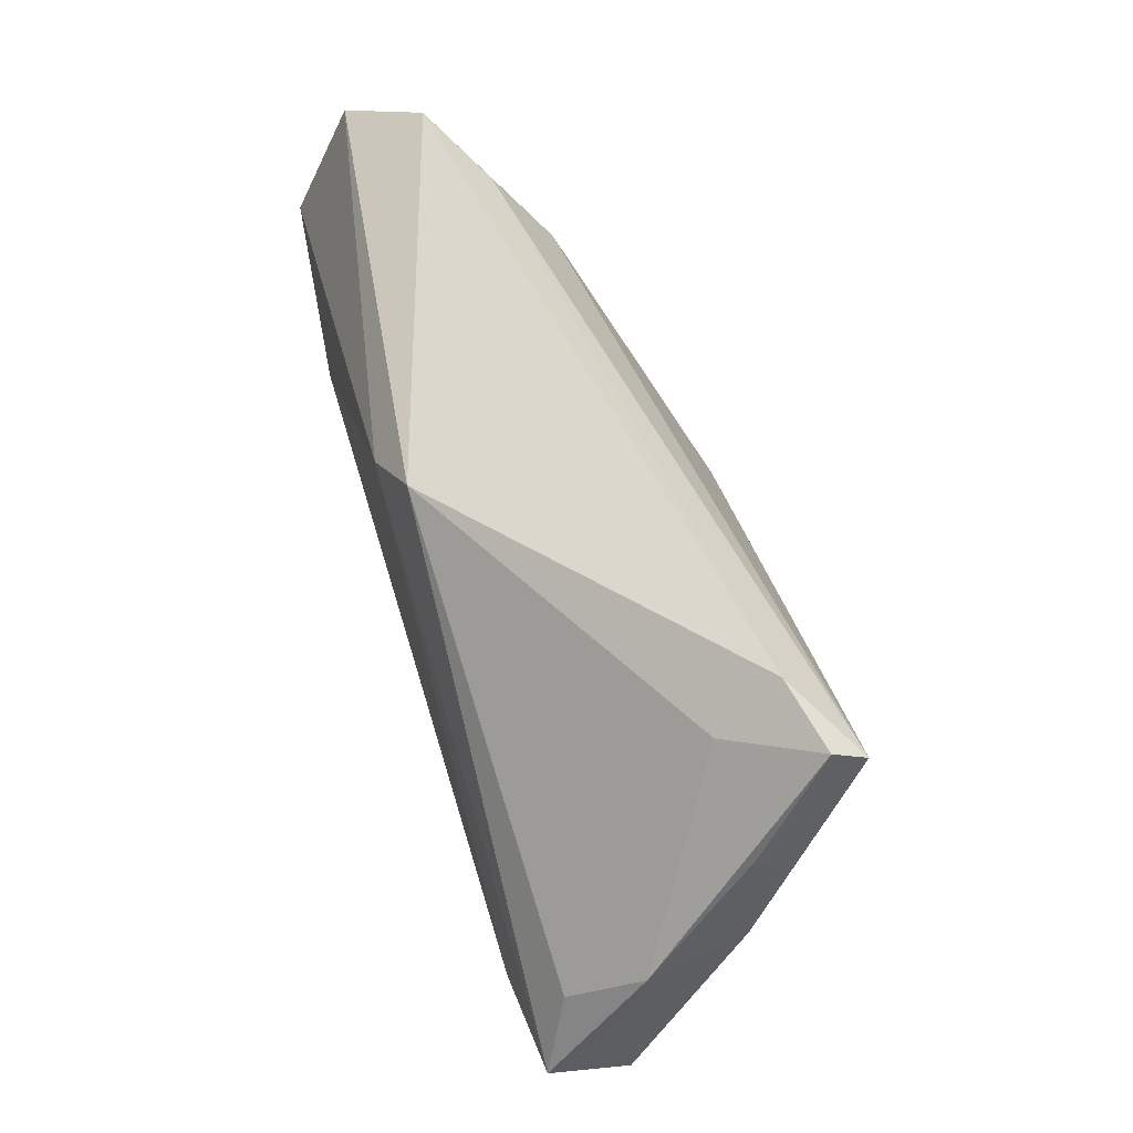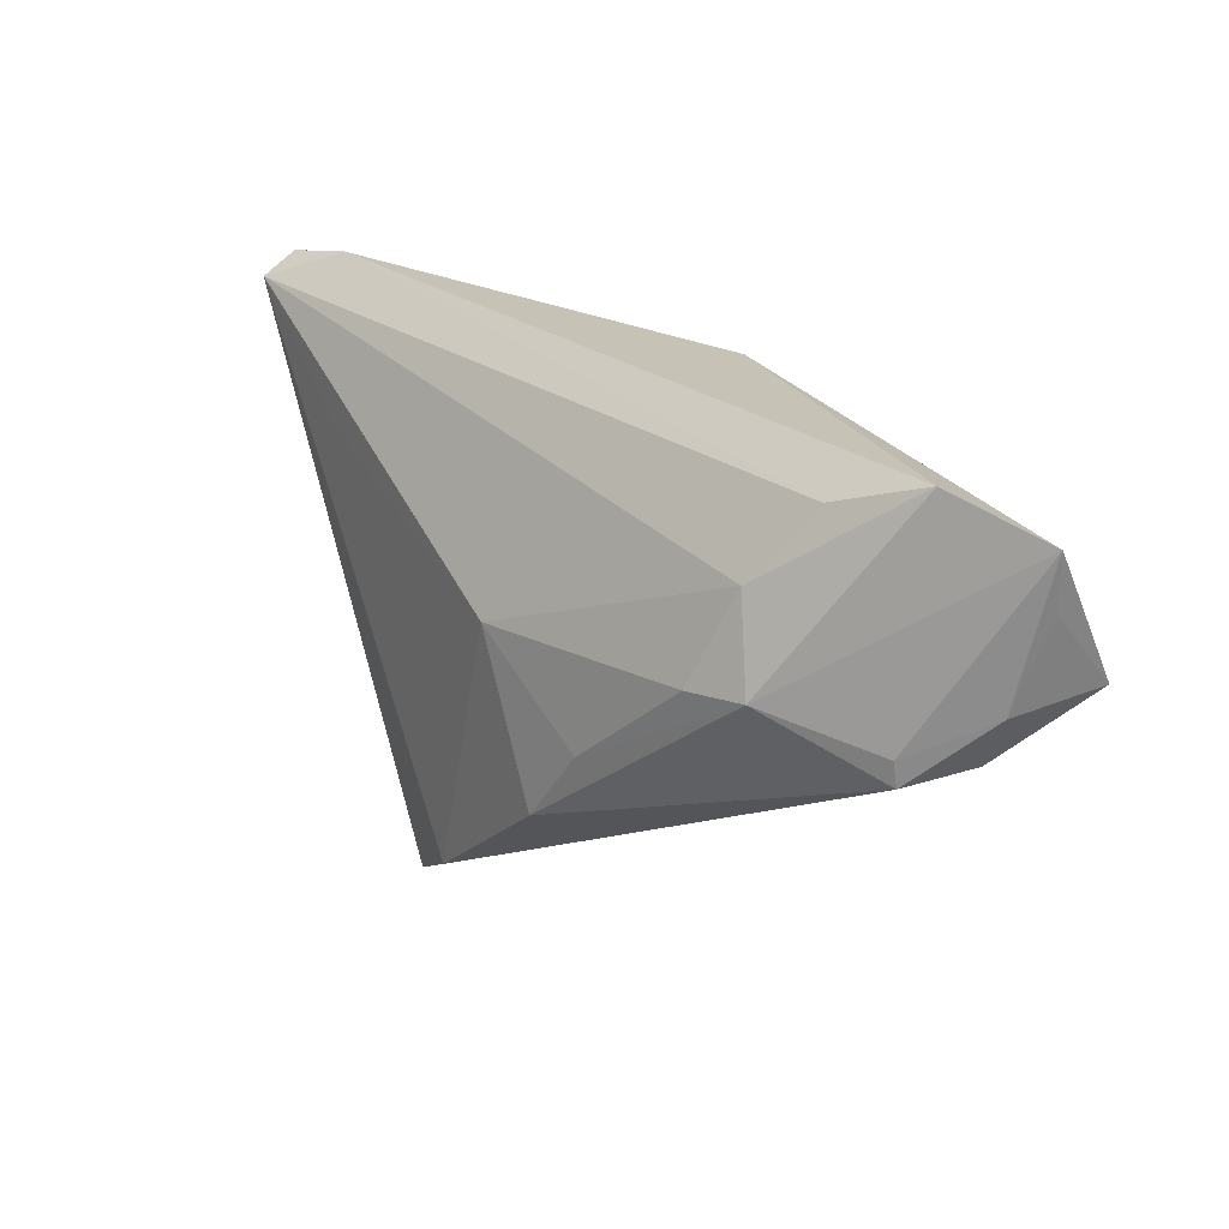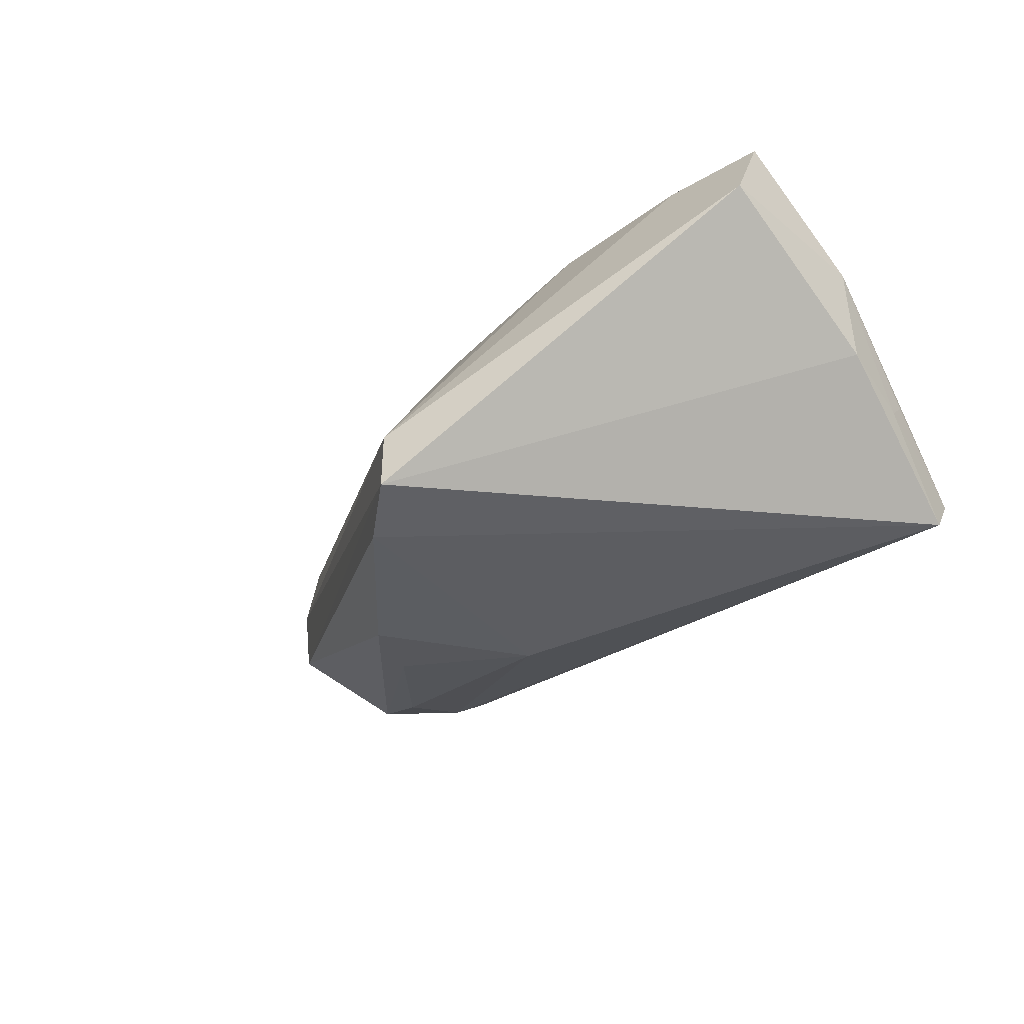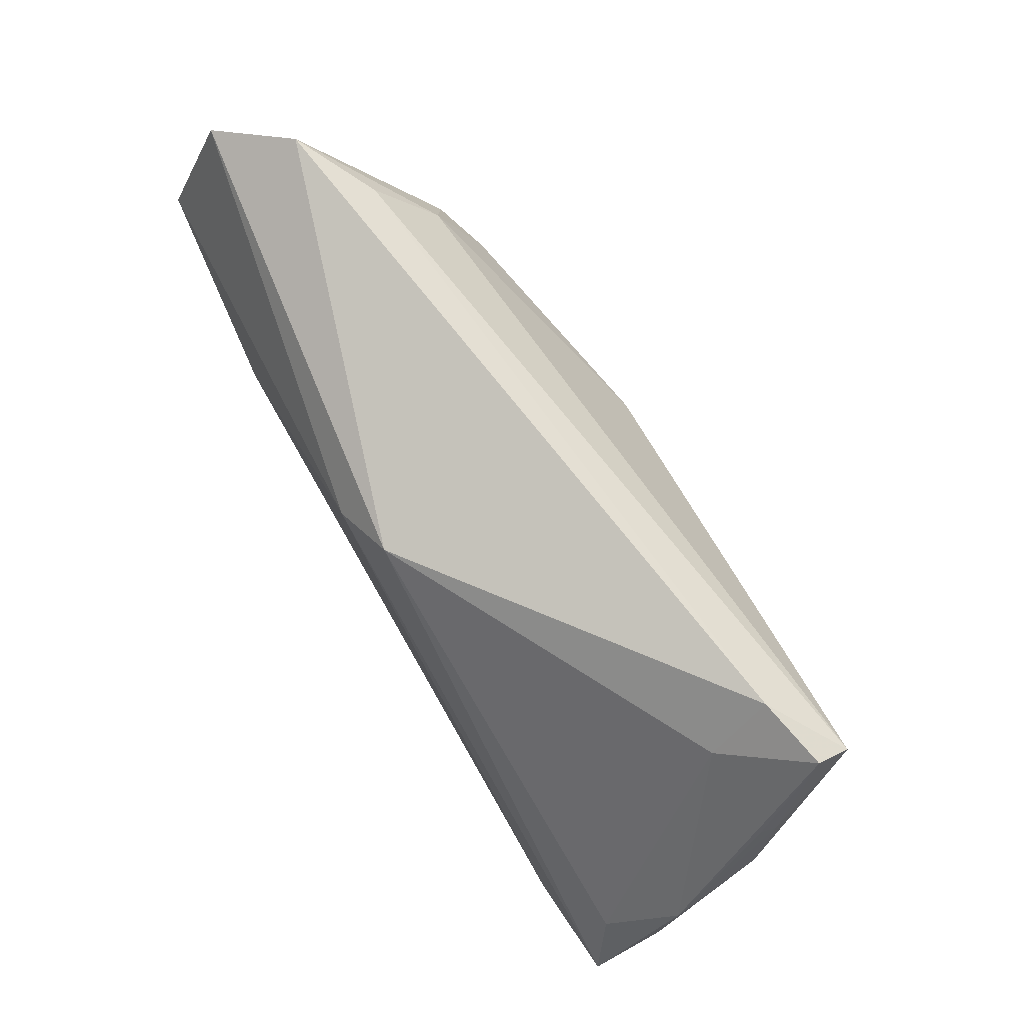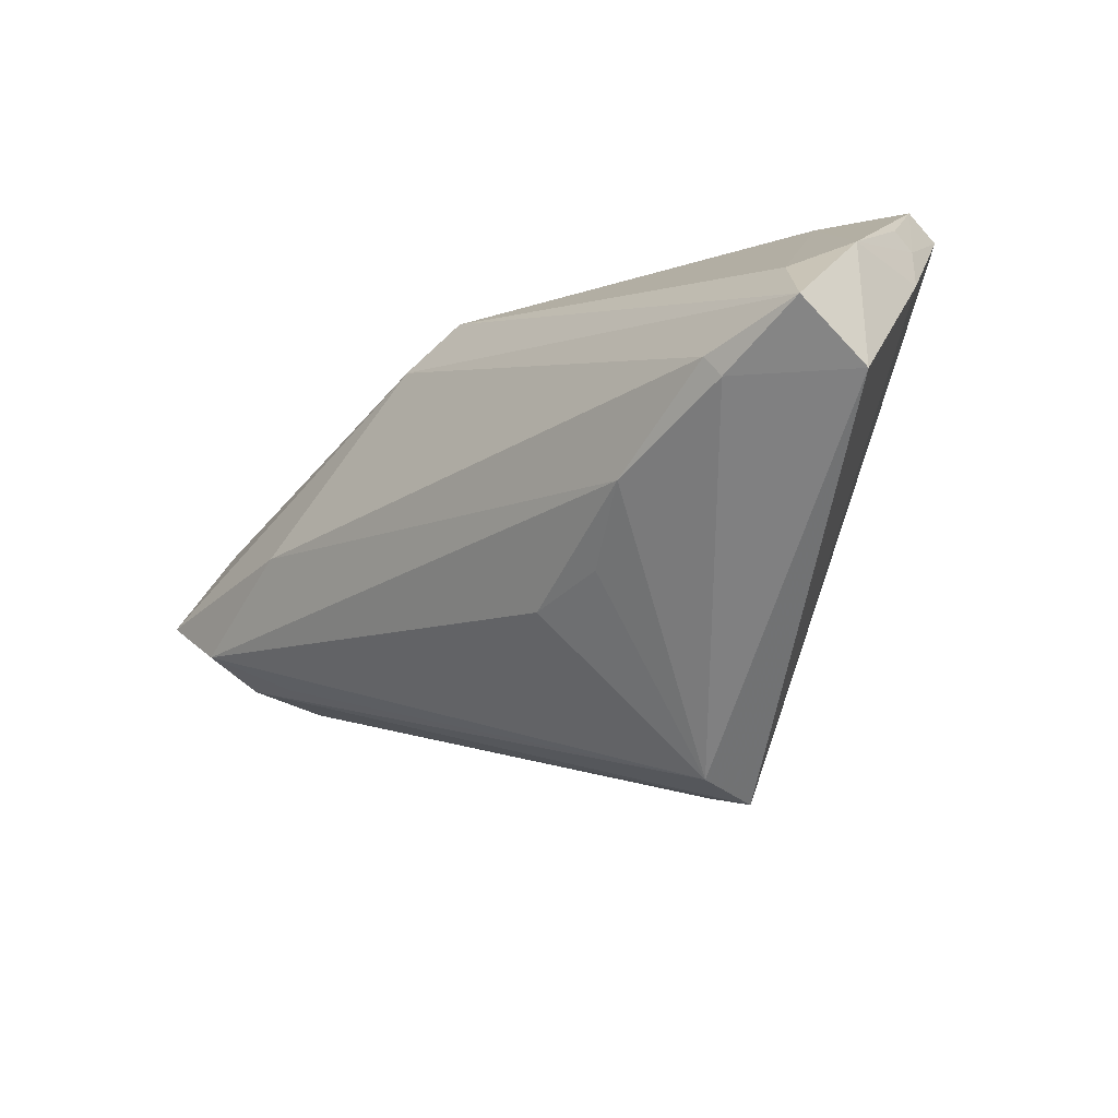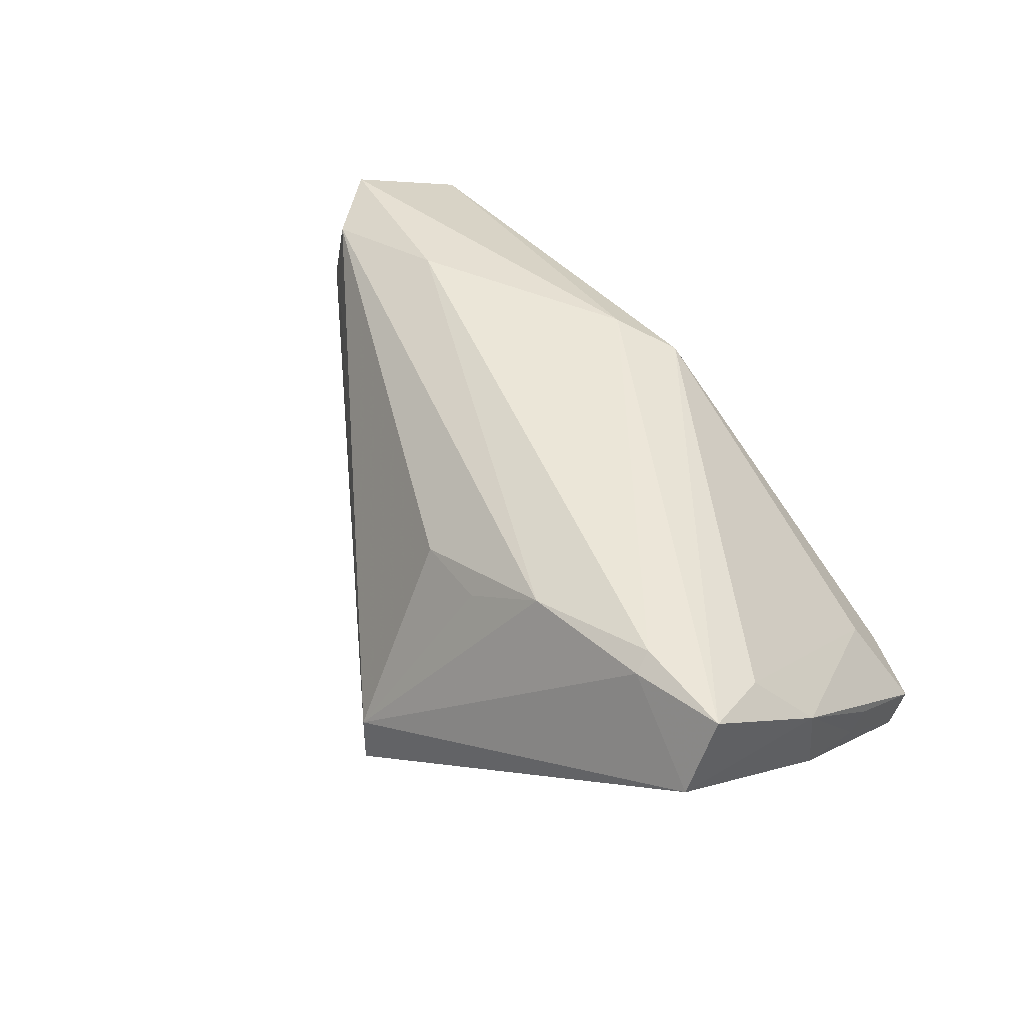
<metadata>
{"format":"obj","ext":"obj","renderer":"f3d","projection":"perspective","resolution":1024,"background":"white","views":[{"elev":54.7,"azim":72.5,"up":"+Y"},{"elev":27.6,"azim":-124.7,"up":"+Y"},{"elev":-37.8,"azim":46.9,"up":"+Z"},{"elev":75.8,"azim":59.7,"up":"+Y"},{"elev":-39.4,"azim":47.0,"up":"+Y"},{"elev":46.1,"azim":55.1,"up":"+Z"}]}
</metadata>
<code>
v 0.04503 -0.01154 0.02131
v 0.004106 -0.02809 -0.02131
v 0.05101 0.03127 -0.01168
v -0.04969 0.005704 -0.001397
v 0.04345 0.02709 -0.002176
v 0.0581 -0.01539 0.01061
v -0.03483 0.02084 -0.009162
v 0.01853 -0.01935 0.01171
v 0.05124 0.02875 -0.01595
v -0.03941 0.01049 -0.01176
v 0.01164 -0.03311 -0.01221
v -0.04996 0.002451 -0.001025
v 0.03163 0.0162 -0.01762
v 0.01162 -0.03318 -0.01983
v -0.03227 0.009561 -0.01416
v -0.003652 0.006613 -0.01994
v 0.05757 0.005253 0.009136
v -0.05533 0.00999 0.007764
v -0.0434 -0.001577 0.008673
v 0.007981 -0.01886 0.01091
v -0.05078 0.00372 0.01702
v 0.04211 0.03318 -0.009636
v -0.05688 0.02105 0.0116
v -0.05172 0.002622 0.008594
v -0.03859 0.0294 -0.002461
v -0.03236 0.00745 0.02131
v 0.05374 -0.001724 0.01718
v -0.01348 -0.01255 -0.02047
v 0.0542 0.01919 -0.003386
v 0.05457 0.01686 -0.005703
v 0.04597 -0.01394 0.01961
v 0.05786 -0.01115 0.02044
v -0.0581 0.01175 0.01859
v -0.05706 0.02788 0.01143
v 0.02858 -0.01618 0.01799
v 0.002073 0.02665 0.01929
v -0.01939 -0.003048 -0.01851
v -0.04807 0.03318 0.003334
v -0.005688 0.02223 0.02131
v 0.05649 0.007486 -0.002603
f 39 36 34
f 32 36 39
f 14 9 40
f 40 6 14
f 9 30 40
f 21 20 35
f 11 20 21
f 14 6 11
f 34 36 38
f 27 36 32
f 27 5 36
f 36 5 22
f 22 38 36
f 21 35 26
f 2 9 14
f 3 30 9
f 9 22 3
f 3 22 5
f 8 35 20
f 20 11 8
f 8 11 35
f 31 6 32
f 31 11 6
f 35 11 31
f 9 16 7
f 7 16 15
f 10 7 15
f 38 7 10
f 34 38 10
f 21 26 33
f 33 26 39
f 33 39 34
f 13 16 9
f 9 2 13
f 13 2 16
f 16 2 28
f 5 27 17
f 17 3 5
f 17 27 32
f 17 40 30
f 32 6 17
f 6 40 17
f 1 26 35
f 35 31 1
f 1 31 32
f 32 39 1
f 39 26 1
f 9 7 25
f 25 7 38
f 25 22 9
f 38 22 25
f 23 33 34
f 15 16 37
f 16 28 37
f 37 10 15
f 37 28 10
f 19 11 21
f 33 23 18
f 18 23 34
f 30 3 29
f 29 17 30
f 3 17 29
f 12 28 2
f 12 2 14
f 10 28 12
f 21 33 24
f 24 19 21
f 33 18 24
f 18 12 24
f 24 12 14
f 14 11 24
f 11 19 24
f 4 18 34
f 4 12 18
f 34 10 4
f 10 12 4

</code>
